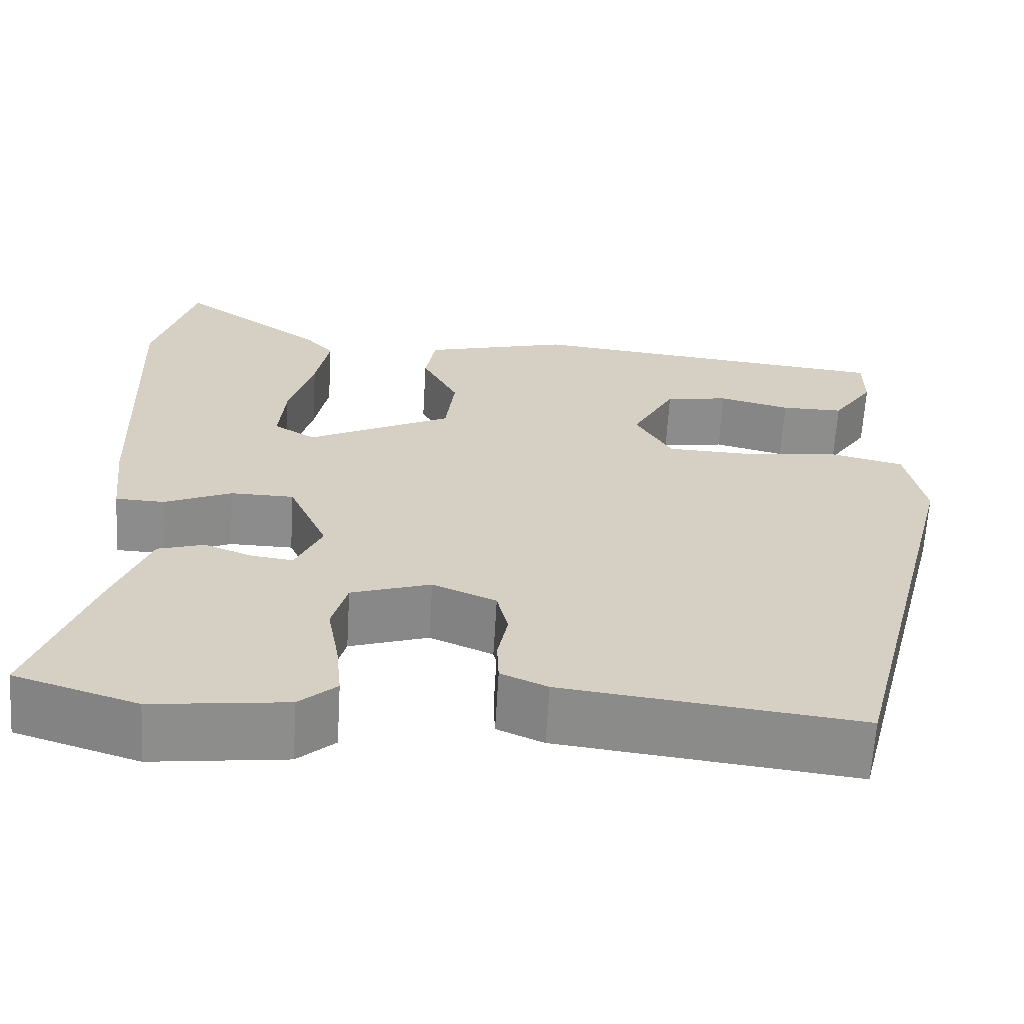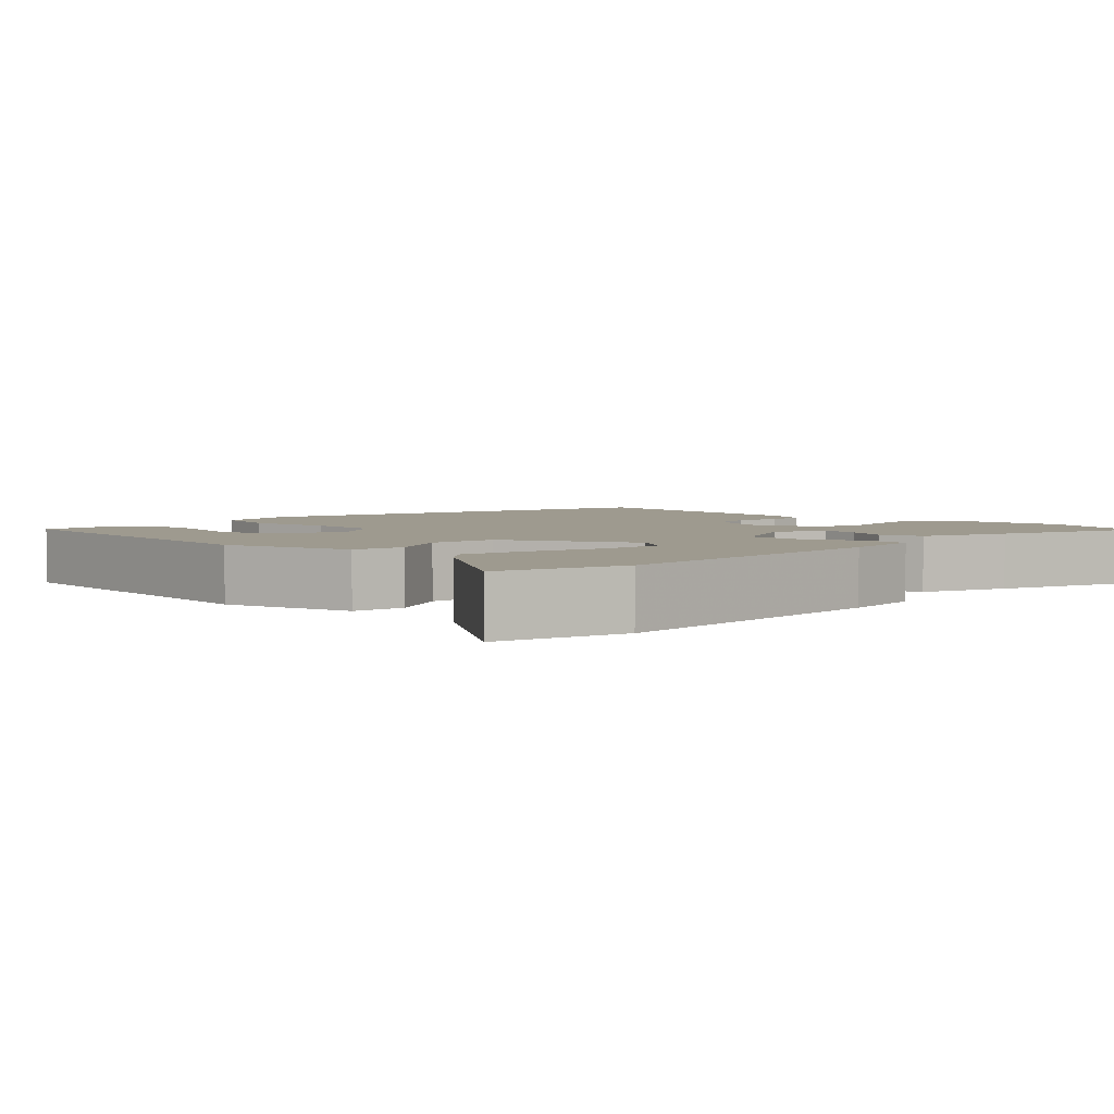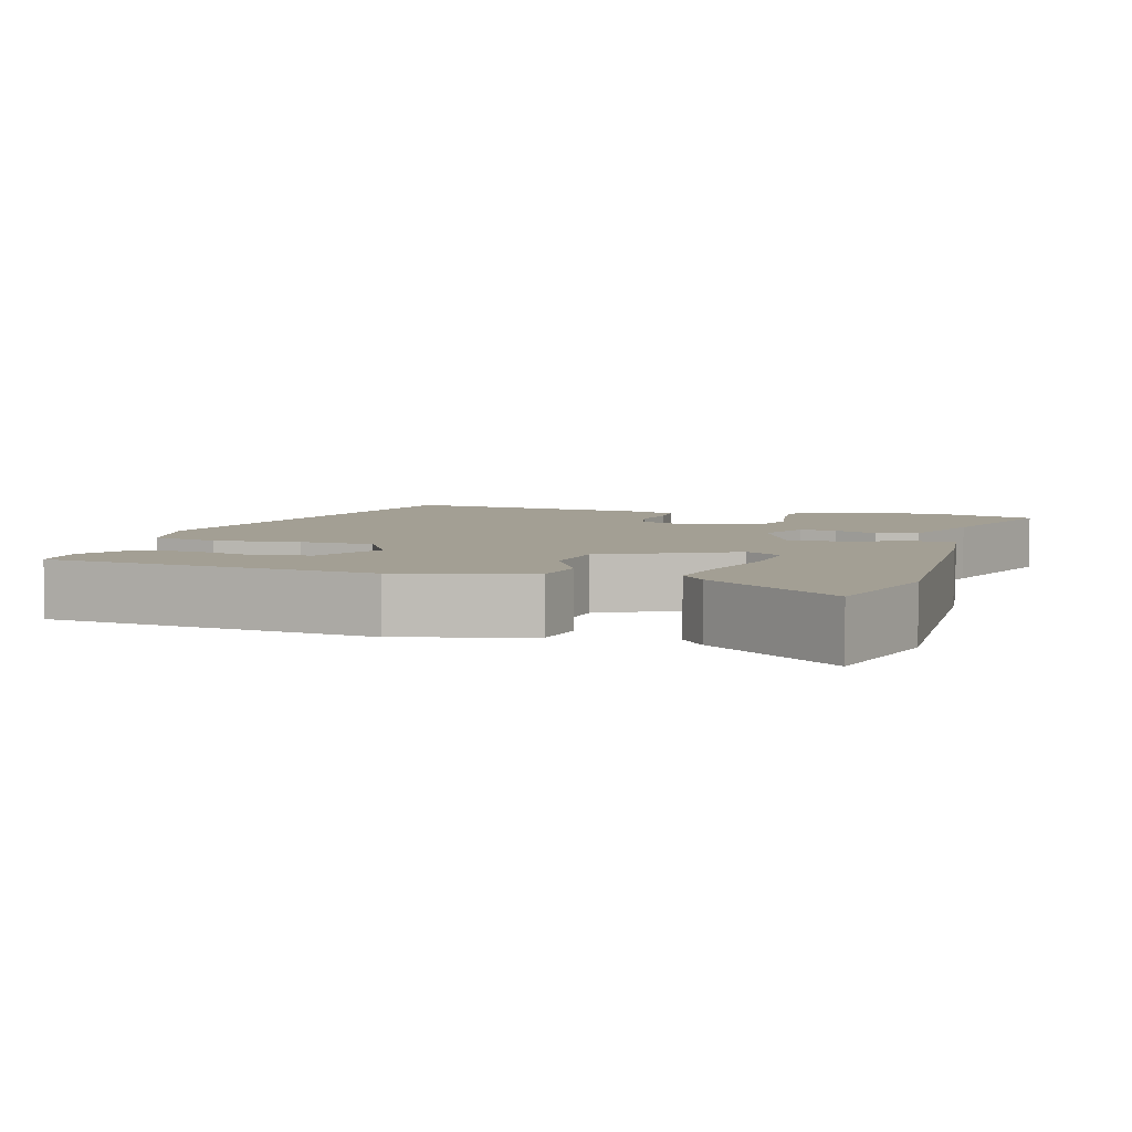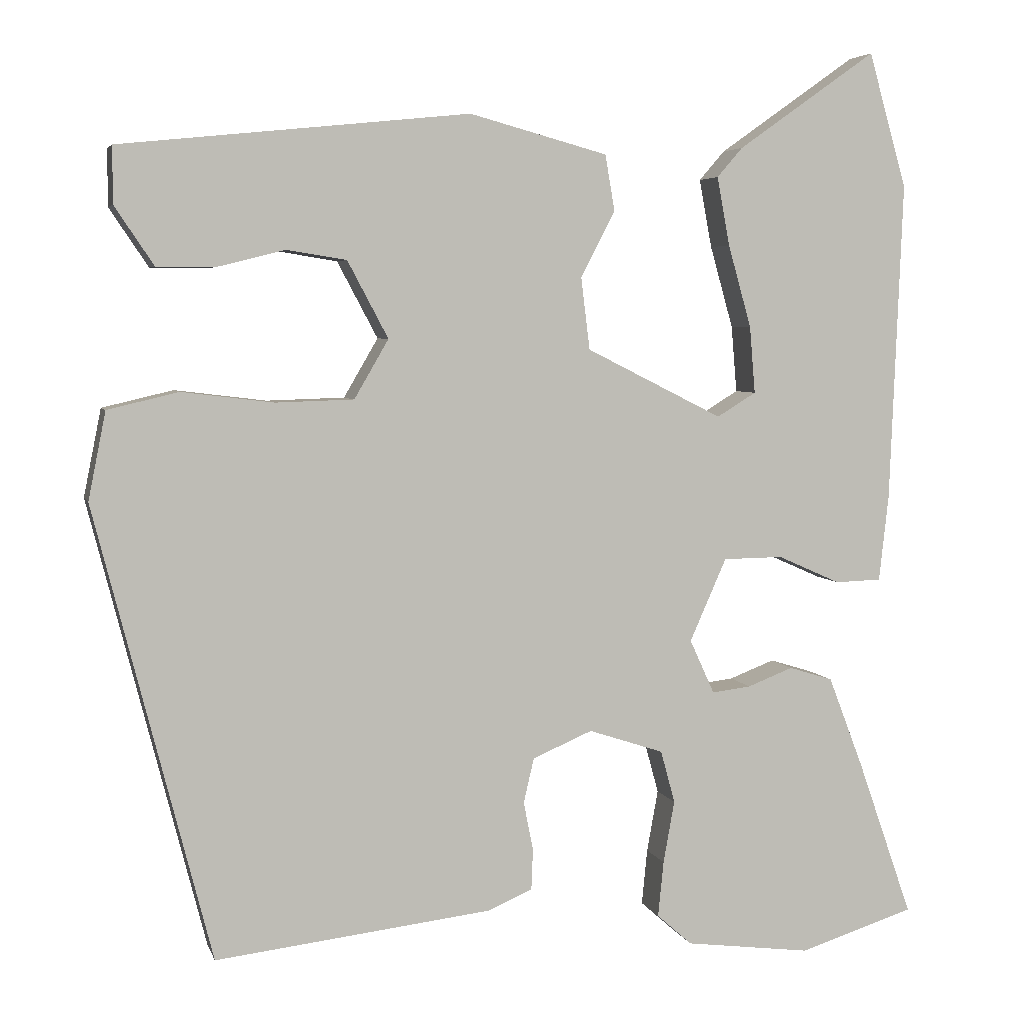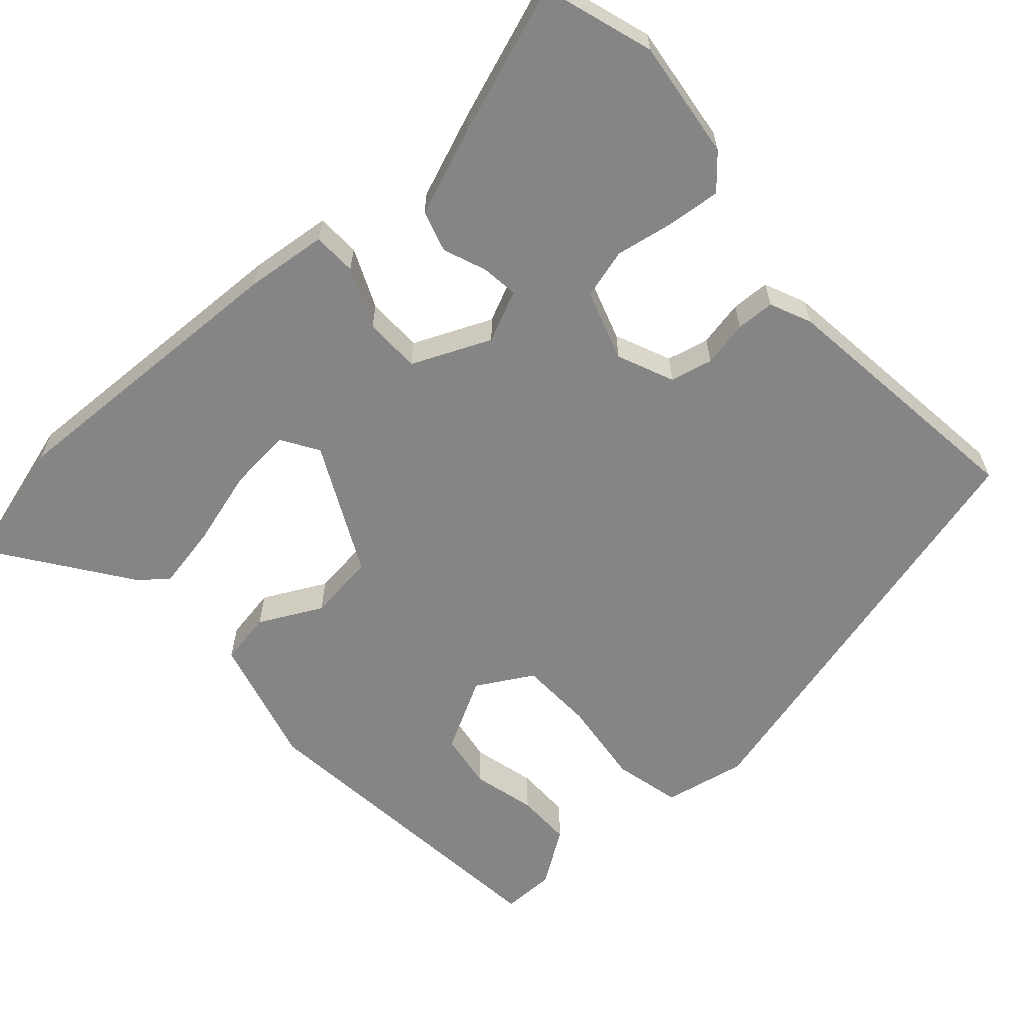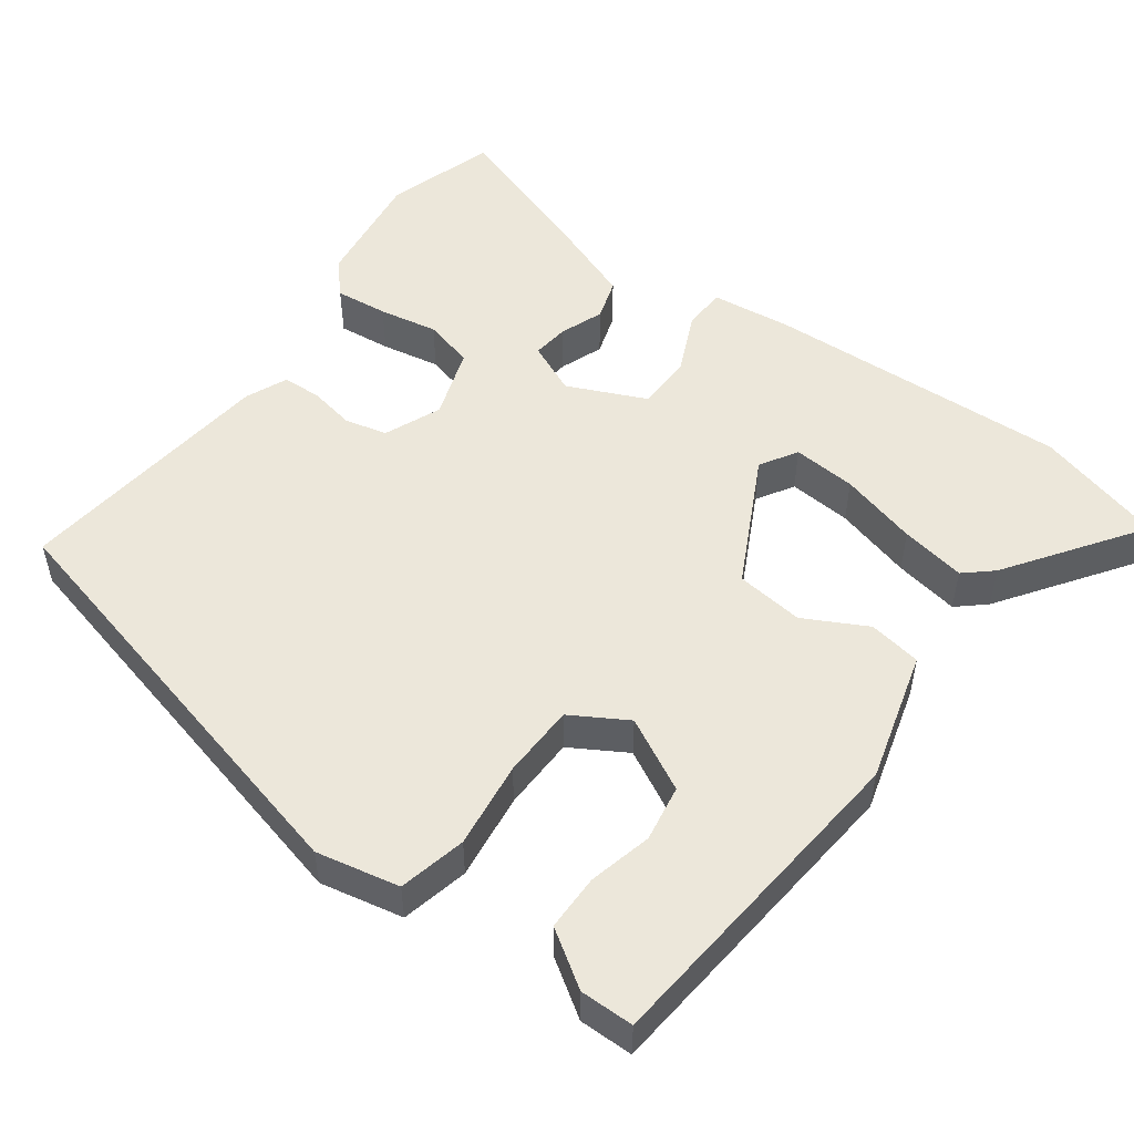
<metadata>
{"format":"obj","ext":"obj","renderer":"f3d","projection":"perspective","resolution":1024,"background":"white","views":[{"elev":-64.4,"azim":176.6,"up":"+Z"},{"elev":3.8,"azim":44.2,"up":"+Y"},{"elev":5.4,"azim":16.8,"up":"+Y"},{"elev":4.7,"azim":-14.3,"up":"+Z"},{"elev":-61.8,"azim":132.0,"up":"+Y"},{"elev":51.7,"azim":-54.1,"up":"+Y"}]}
</metadata>
<code>
v -0.501 0.07 0.497
v -0.064 0.07 0.542
v 0.109 0.07 0.495
v 0.121 0.07 0.425
v 0.078 0.07 0.342
v 0.089 0.07 0.252
v 0.26 0.07 0.166
v 0.309 0.07 0.196
v 0.302 0.07 0.28
v 0.273 0.07 0.383
v 0.257 0.07 0.469
v 0.289 0.07 0.506
v 0.463 0.07 0.629
v 0.511 0.07 0.46
v 0.495 0.07 0.059
v 0.483 0.07 -0.049
v 0.425 0.07 -0.051
v 0.346 0.07 -0.016
v 0.271 0.07 -0.017
v 0.225 0.07 -0.121
v 0.256 0.07 -0.189
v 0.305 0.07 -0.183
v 0.362 0.07 -0.161
v 0.417 0.07 -0.178
v 0.461 0.07 -0.293
v 0.53 0.07 -0.49
v 0.385 0.07 -0.536
v 0.227 0.07 -0.516
v 0.183 0.07 -0.477
v 0.19 0.07 -0.407
v 0.204 0.07 -0.329
v 0.186 0.07 -0.263
v 0.092 0.07 -0.232
v 0.017 0.07 -0.264
v 0.004 0.07 -0.32
v 0.016 0.07 -0.381
v 0.014 0.07 -0.432
v -0.041 0.07 -0.456
v -0.389 0.07 -0.497
v -0.535 0.07 0.072
v -0.513 0.07 0.182
v -0.424 0.07 0.203
v -0.309 0.07 0.189
v -0.211 0.07 0.192
v -0.168 0.07 0.266
v -0.219 0.07 0.362
v -0.294 0.07 0.374
v -0.378 0.07 0.353
v -0.452 0.07 0.353
v -0.501 0.07 0.426
v -0.501 0 0.497
v -0.064 0 0.542
v 0.109 0 0.495
v 0.121 0 0.425
v 0.078 0 0.342
v 0.089 0 0.252
v 0.26 0 0.166
v 0.309 0 0.196
v 0.302 0 0.28
v 0.273 0 0.383
v 0.257 0 0.469
v 0.289 0 0.506
v 0.463 0 0.629
v 0.511 0 0.46
v 0.495 0 0.059
v 0.483 0 -0.049
v 0.425 0 -0.051
v 0.346 0 -0.016
v 0.271 0 -0.017
v 0.225 0 -0.121
v 0.256 0 -0.189
v 0.305 0 -0.183
v 0.362 0 -0.161
v 0.417 0 -0.178
v 0.461 0 -0.293
v 0.53 0 -0.49
v 0.385 0 -0.536
v 0.227 0 -0.516
v 0.183 0 -0.477
v 0.19 0 -0.407
v 0.204 0 -0.329
v 0.186 0 -0.263
v 0.092 0 -0.232
v 0.017 0 -0.264
v 0.004 0 -0.32
v 0.016 0 -0.381
v 0.014 0 -0.432
v -0.041 0 -0.456
v -0.389 0 -0.497
v -0.535 0 0.072
v -0.513 0 0.182
v -0.424 0 0.203
v -0.309 0 0.189
v -0.211 0 0.192
v -0.168 0 0.266
v -0.219 0 0.362
v -0.294 0 0.374
v -0.378 0 0.353
v -0.452 0 0.353
v -0.501 0 0.426
f 47 48 49 50
f 46 47 50 1
f 40 41 42 43
f 40 43 44
f 39 40 44
f 38 39 44 45
f 35 36 37 38
f 34 35 38 45
f 28 29 30 31
f 26 27 28 31
f 26 31 32
f 25 26 32
f 22 23 24 25
f 21 22 25 32
f 20 21 32 33
f 15 16 17 18
f 15 18 19
f 14 15 19
f 13 14 19
f 9 10 11 12
f 8 9 12 13
f 2 3 4 5
f 46 1 2 5
f 45 46 5 6
f 8 13 19 20
f 7 8 20 33
f 33 34 45
f 6 7 33 45
f 100 99 98 97
f 51 100 97 96
f 93 92 91 90
f 94 93 90
f 94 90 89
f 95 94 89 88
f 88 87 86 85
f 95 88 85 84
f 81 80 79 78
f 81 78 77 76
f 82 81 76
f 82 76 75
f 75 74 73 72
f 82 75 72 71
f 83 82 71 70
f 68 67 66 65
f 69 68 65
f 69 65 64
f 69 64 63
f 62 61 60 59
f 63 62 59 58
f 55 54 53 52
f 55 52 51 96
f 56 55 96 95
f 70 69 63 58
f 83 70 58 57
f 95 84 83
f 95 83 57 56
f 1 51 52 2
f 2 52 53 3
f 3 53 54 4
f 4 54 55 5
f 5 55 56 6
f 6 56 57 7
f 7 57 58 8
f 8 58 59 9
f 9 59 60 10
f 10 60 61 11
f 11 61 62 12
f 12 62 63 13
f 13 63 64 14
f 14 64 65 15
f 15 65 66 16
f 16 66 67 17
f 17 67 68 18
f 18 68 69 19
f 19 69 70 20
f 20 70 71 21
f 21 71 72 22
f 22 72 73 23
f 23 73 74 24
f 24 74 75 25
f 25 75 76 26
f 26 76 77 27
f 27 77 78 28
f 28 78 79 29
f 29 79 80 30
f 30 80 81 31
f 31 81 82 32
f 32 82 83 33
f 33 83 84 34
f 34 84 85 35
f 35 85 86 36
f 36 86 87 37
f 37 87 88 38
f 38 88 89 39
f 39 89 90 40
f 40 90 91 41
f 41 91 92 42
f 42 92 93 43
f 43 93 94 44
f 44 94 95 45
f 45 95 96 46
f 46 96 97 47
f 47 97 98 48
f 48 98 99 49
f 49 99 100 50
f 50 100 51 1

</code>
